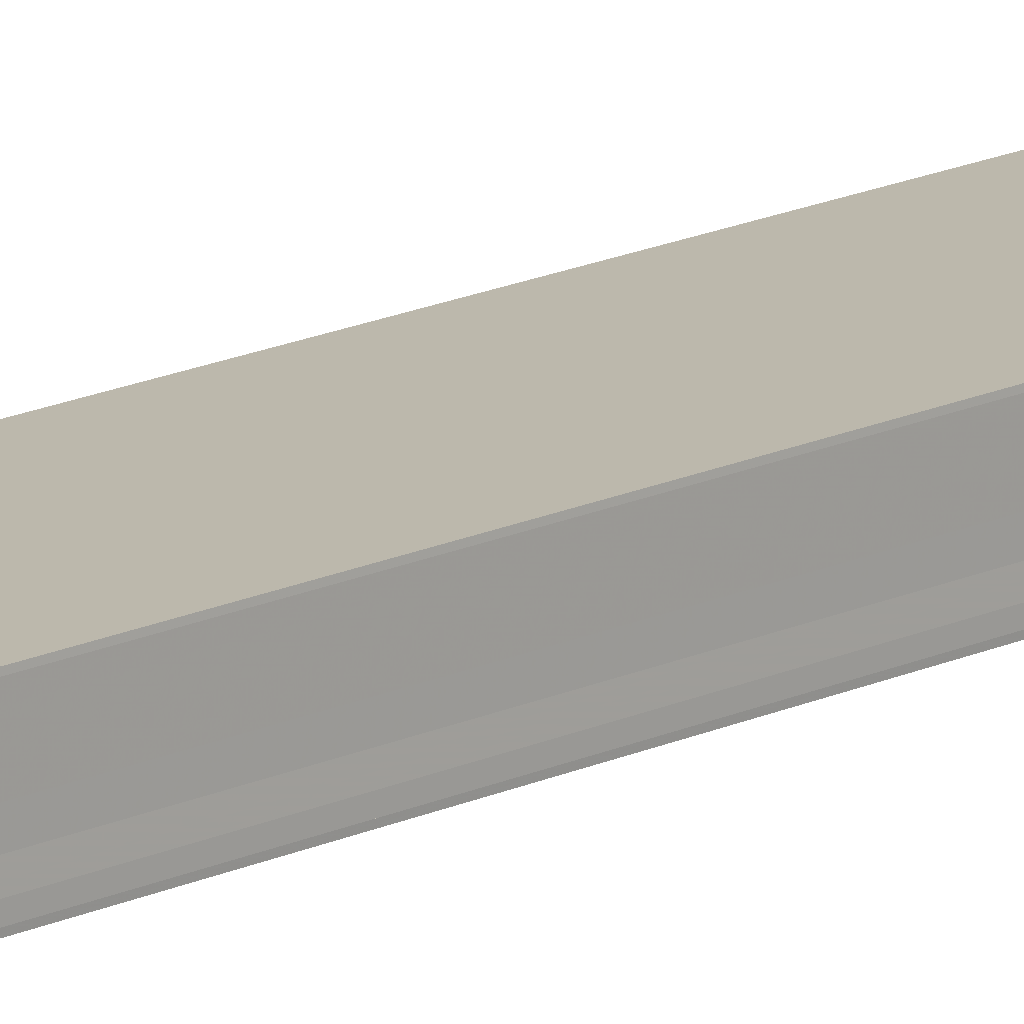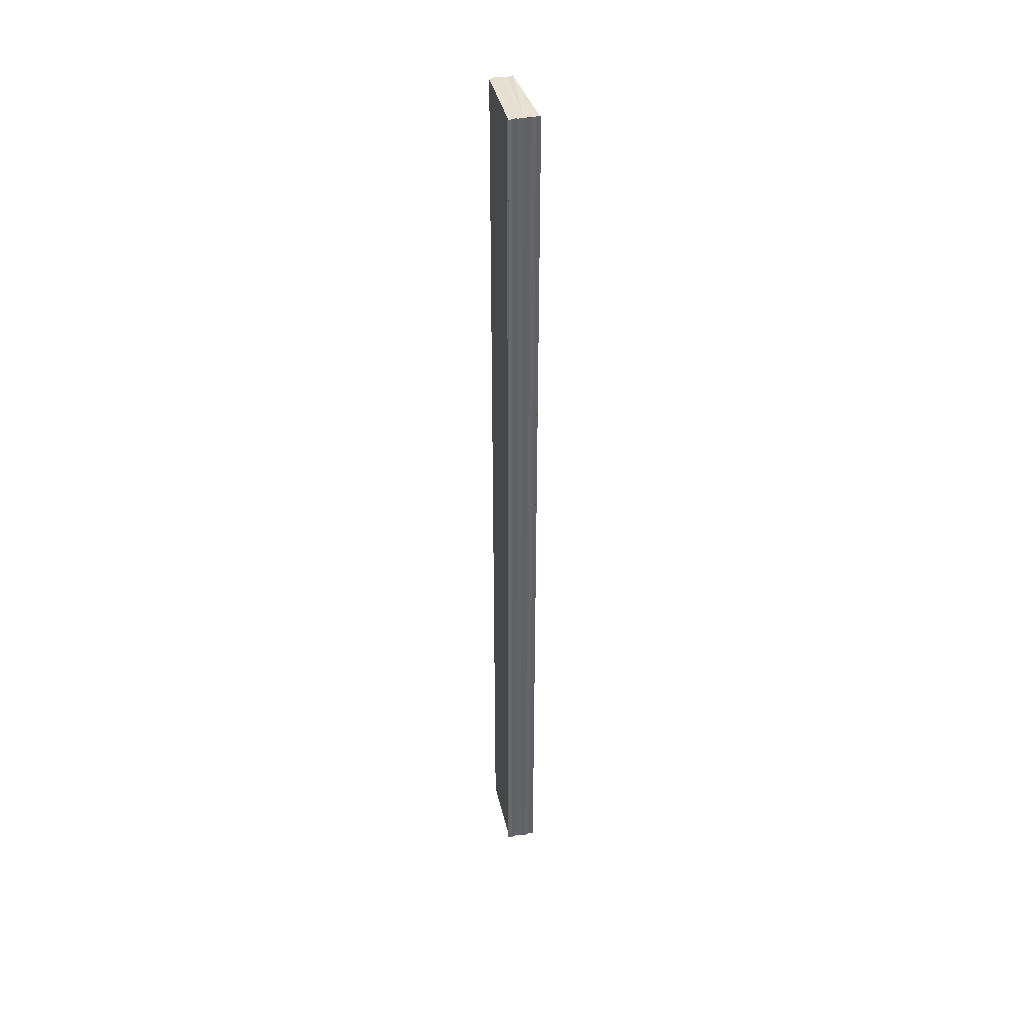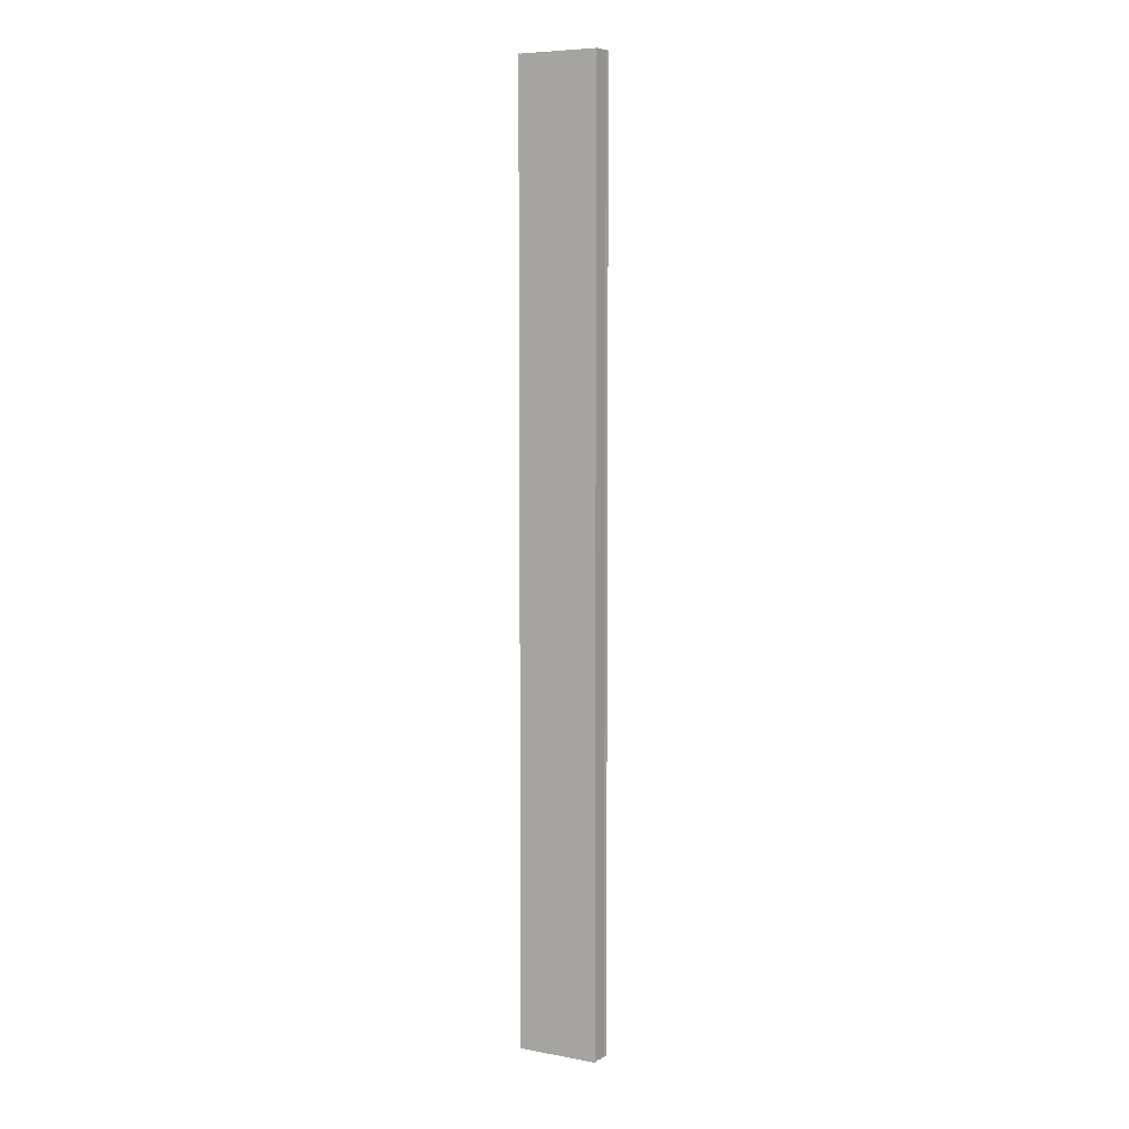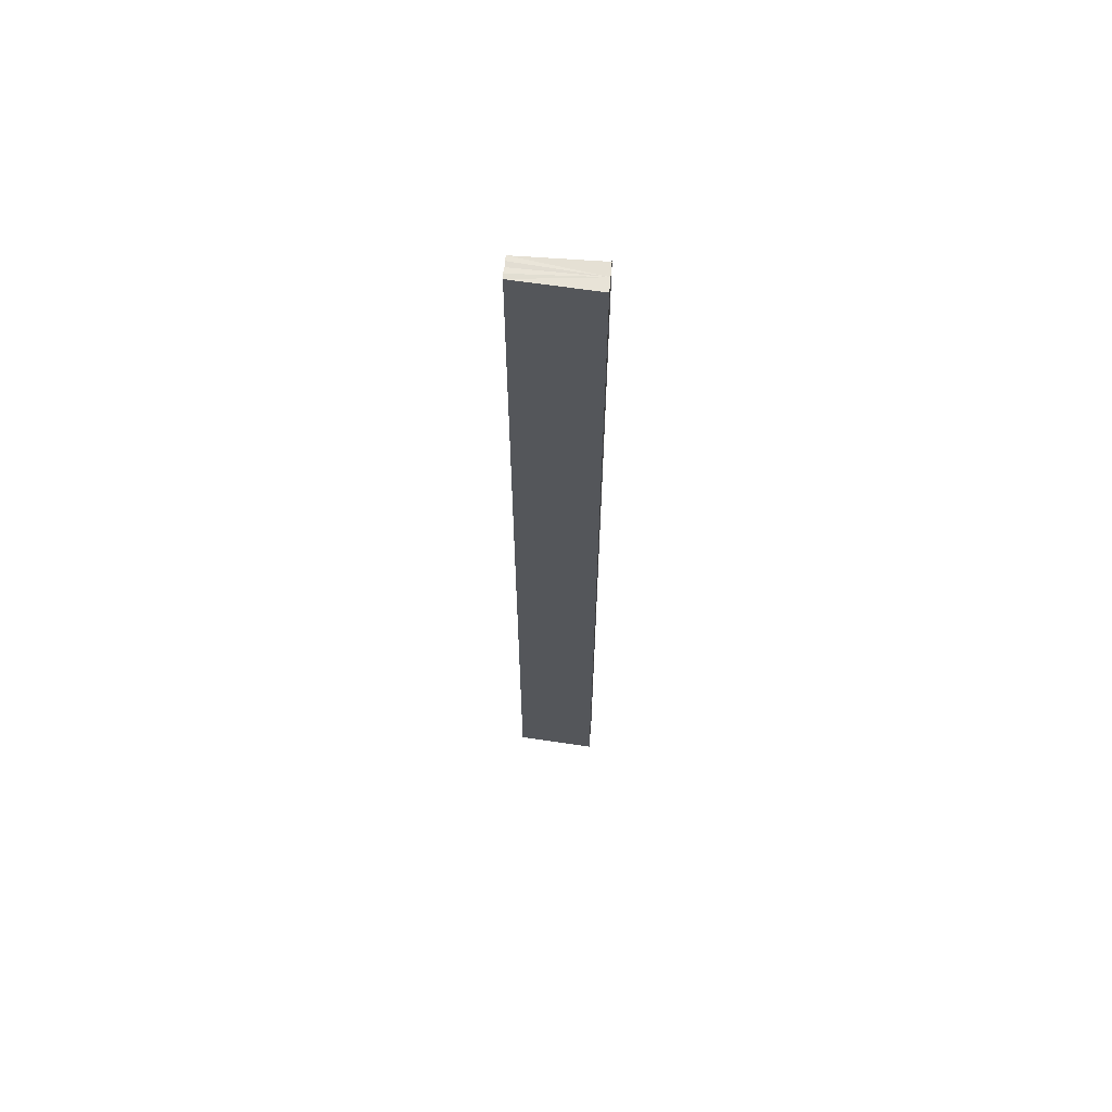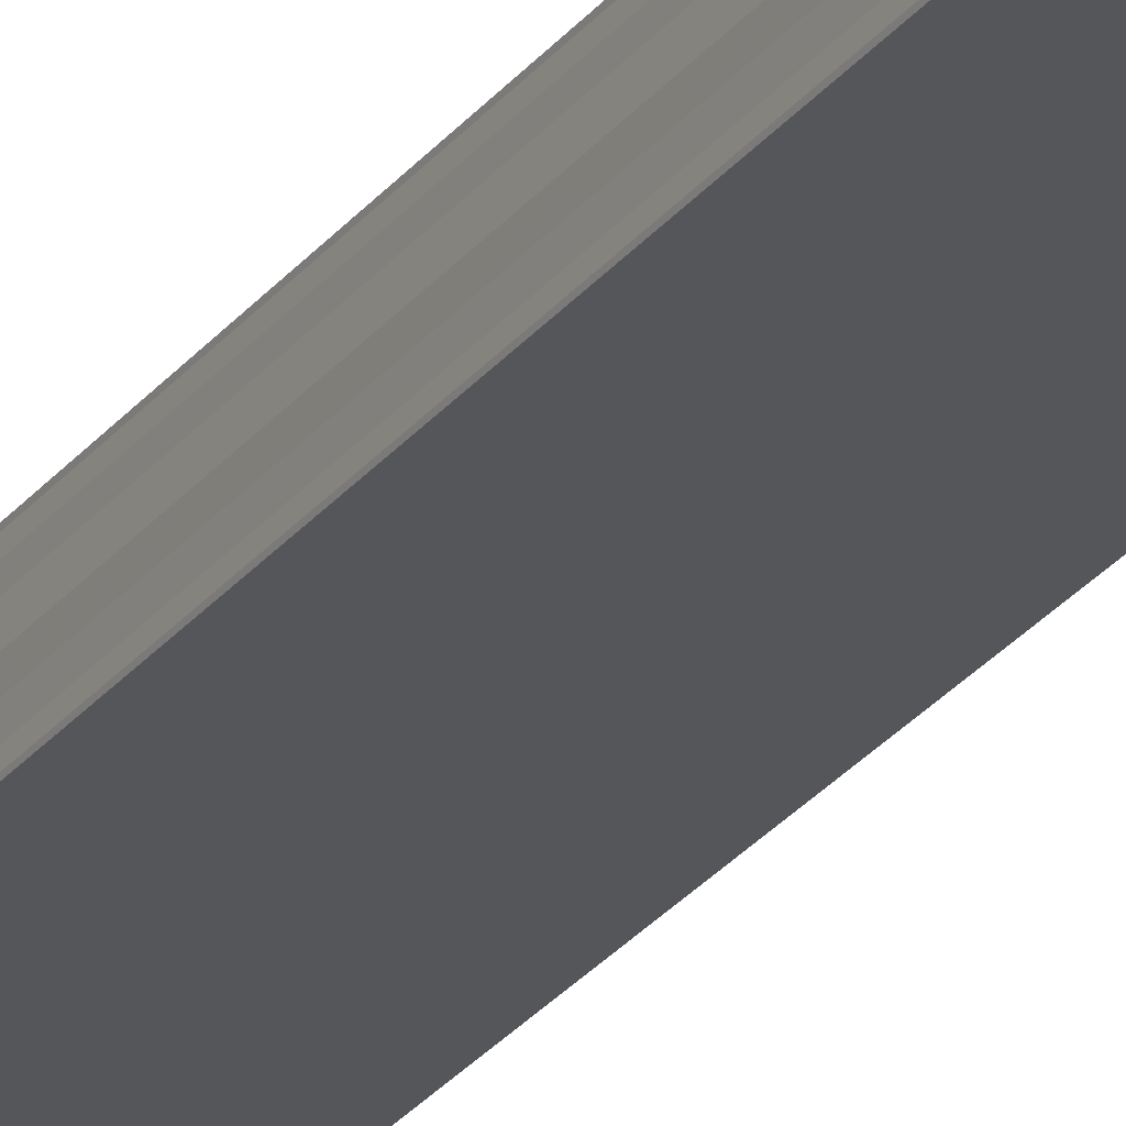
<metadata>
{"format":"obj","ext":"obj","renderer":"f3d","projection":"perspective","resolution":1024,"background":"white","views":[{"elev":16.6,"azim":-134.0,"up":"+Z"},{"elev":40.2,"azim":-104.7,"up":"+Y"},{"elev":5.8,"azim":29.9,"up":"+Y"},{"elev":63.9,"azim":-174.1,"up":"+Y"},{"elev":-26.9,"azim":-29.0,"up":"+Z"}]}
</metadata>
<code>
o 1517
v 2228 1876 7.081
v 2228 1876 7.081
v 2228 1876 7.081
v 2228 1876 7.081
v 2228 1876 7.081
v 2228 1876 7.081
v 2228 1876 7.081
v 2228 1876 7.081
v 2228 1876 7.081
v 2228 1876 7.082
v 2228 1876 7.082
v 2228 1876 7.083
v 2229 1876 7.081
v 2229 1876 7.082
v 2229 1876 7.083
v 2229 1876 7.083
v 2229 1876 7.084
v 2228 1876 7.084
v 2228 1876 7.083
v 2228 1876 7.083
v 2228 1876 7.083
v 2228 1876 7.084
v 2228 1876 7.084
v 2228 1876 7.084
v 2228 1876 7.084
v 2228 1876 7.084
v 2228 1876 7.084
v 2228 1876 7.085
v 2228 1876 7.085
v 2228 1876 7.085
v 2229 1876 7.081
v 2229 1876 7.082
v 2229 1876 7.083
v 2229 1876 7.083
v 2229 1876 7.084
v 2228 1876 7.084
v 2229 1876 7.083
v 2229 1876 7.084
v 2229 1876 7.083
v 2229 1876 7.083
v 2229 1876 7.082
v 2229 1876 7.083
v 2229 1876 7.081
v 2229 1876 7.082
v 2229 1876 7.081
v 2229 1876 7.082
v 2229 1876 7.083
v 2229 1876 7.082
v 2229 1876 7.083
v 2229 1876 7.083
v 2229 1876 7.084
v 2229 1876 7.083
v 2228 1876 7.081
v 2229 1876 7.081
v 2228 1876 7.081
v 2228 1876 7.081
v 2228 1876 7.081
v 2228 1876 7.081
v 2229 1876 7.081
v 2229 1876 7.084
v 2228 1876 7.084
v 2229 1876 7.084
v 2228 1876 7.085
v 2228 1876 7.085
v 2228 1876 7.084
f 1 2 3
f 3 4 5
f 6 4 7
f 8 9 6
f 10 8 6
f 11 8 10
f 12 11 10
f 12 7 13
f 12 13 14
f 12 14 15
f 12 15 16
f 12 16 17
f 12 17 18
f 19 11 12
f 20 19 12
f 21 19 20
f 22 21 20
f 23 21 22
f 24 23 22
f 25 23 26
f 27 28 26
f 26 29 30
f 19 31 4
f 19 32 31
f 19 33 32
f 19 34 33
f 19 35 34
f 19 36 35
f 37 35 38
f 39 40 37
f 41 42 39
f 43 44 41
f 45 46 43
f 46 47 48
f 47 49 50
f 49 51 52
f 53 54 55
f 53 56 55
f 55 57 58
f 55 31 59
f 60 61 62
f 63 61 64
f 62 36 65
f 64 36 65

</code>
